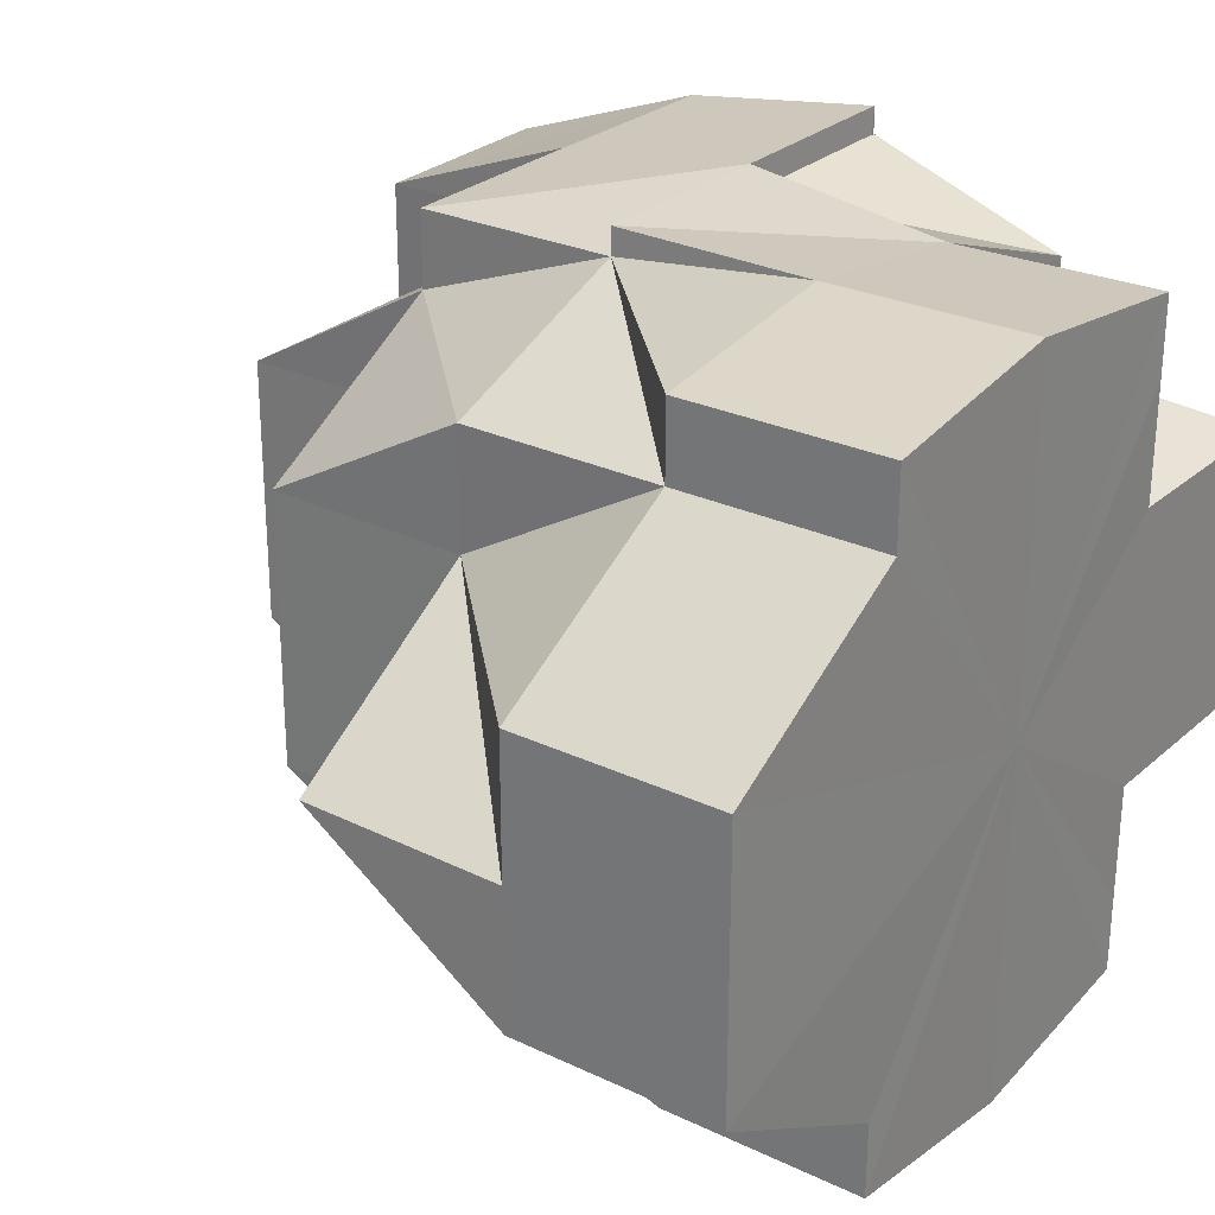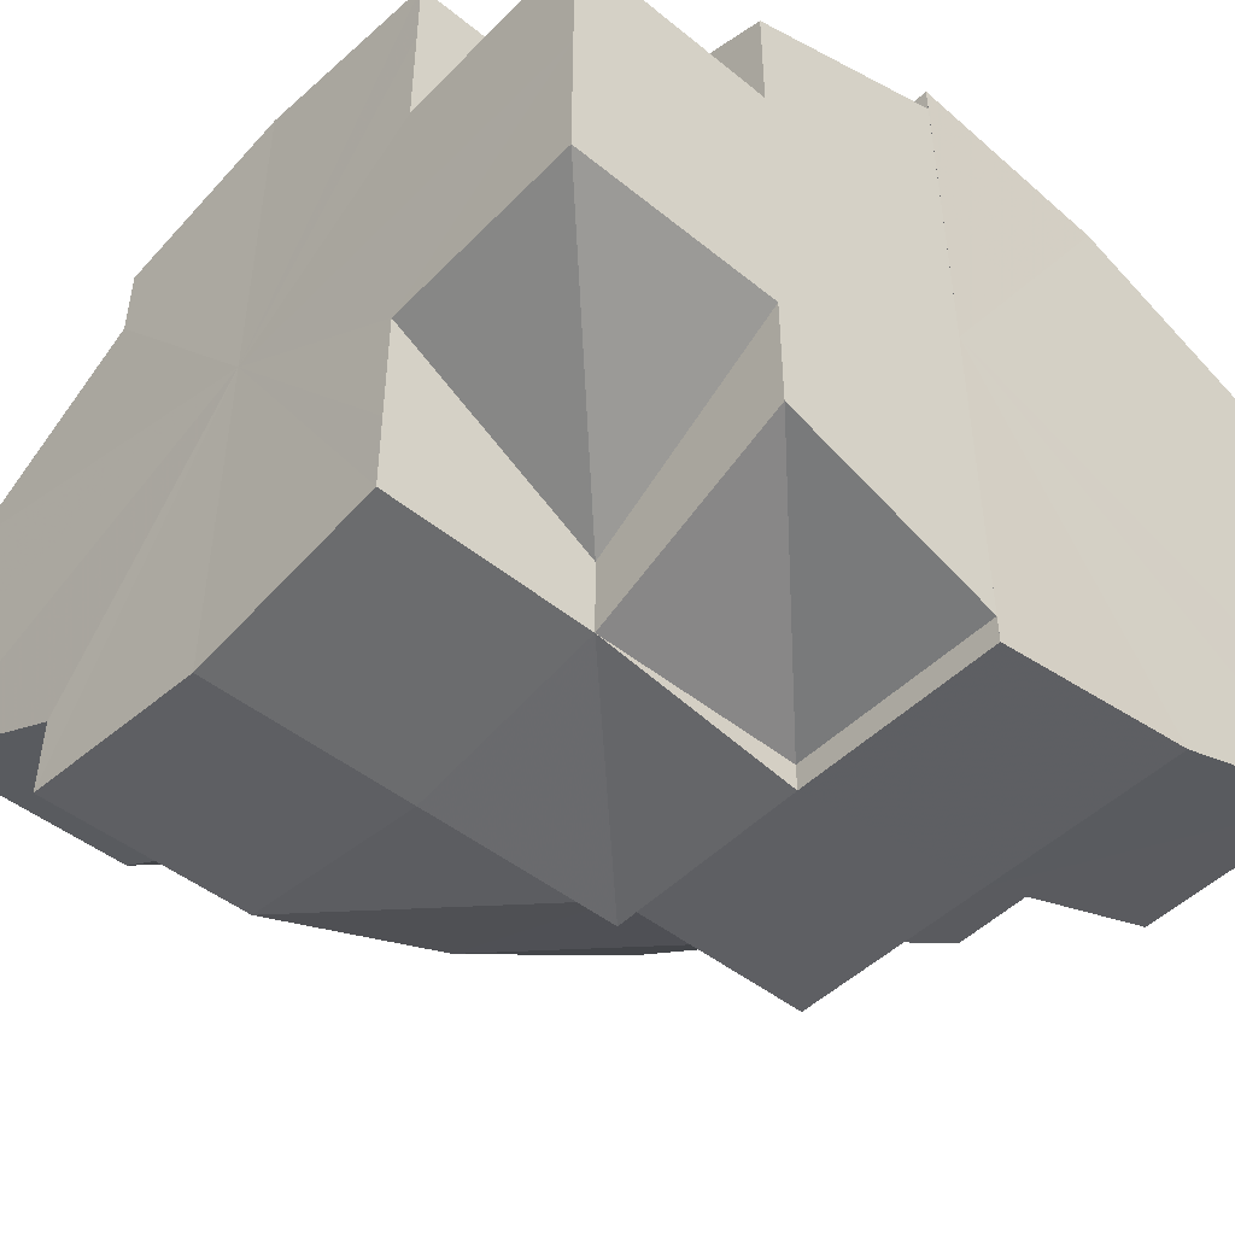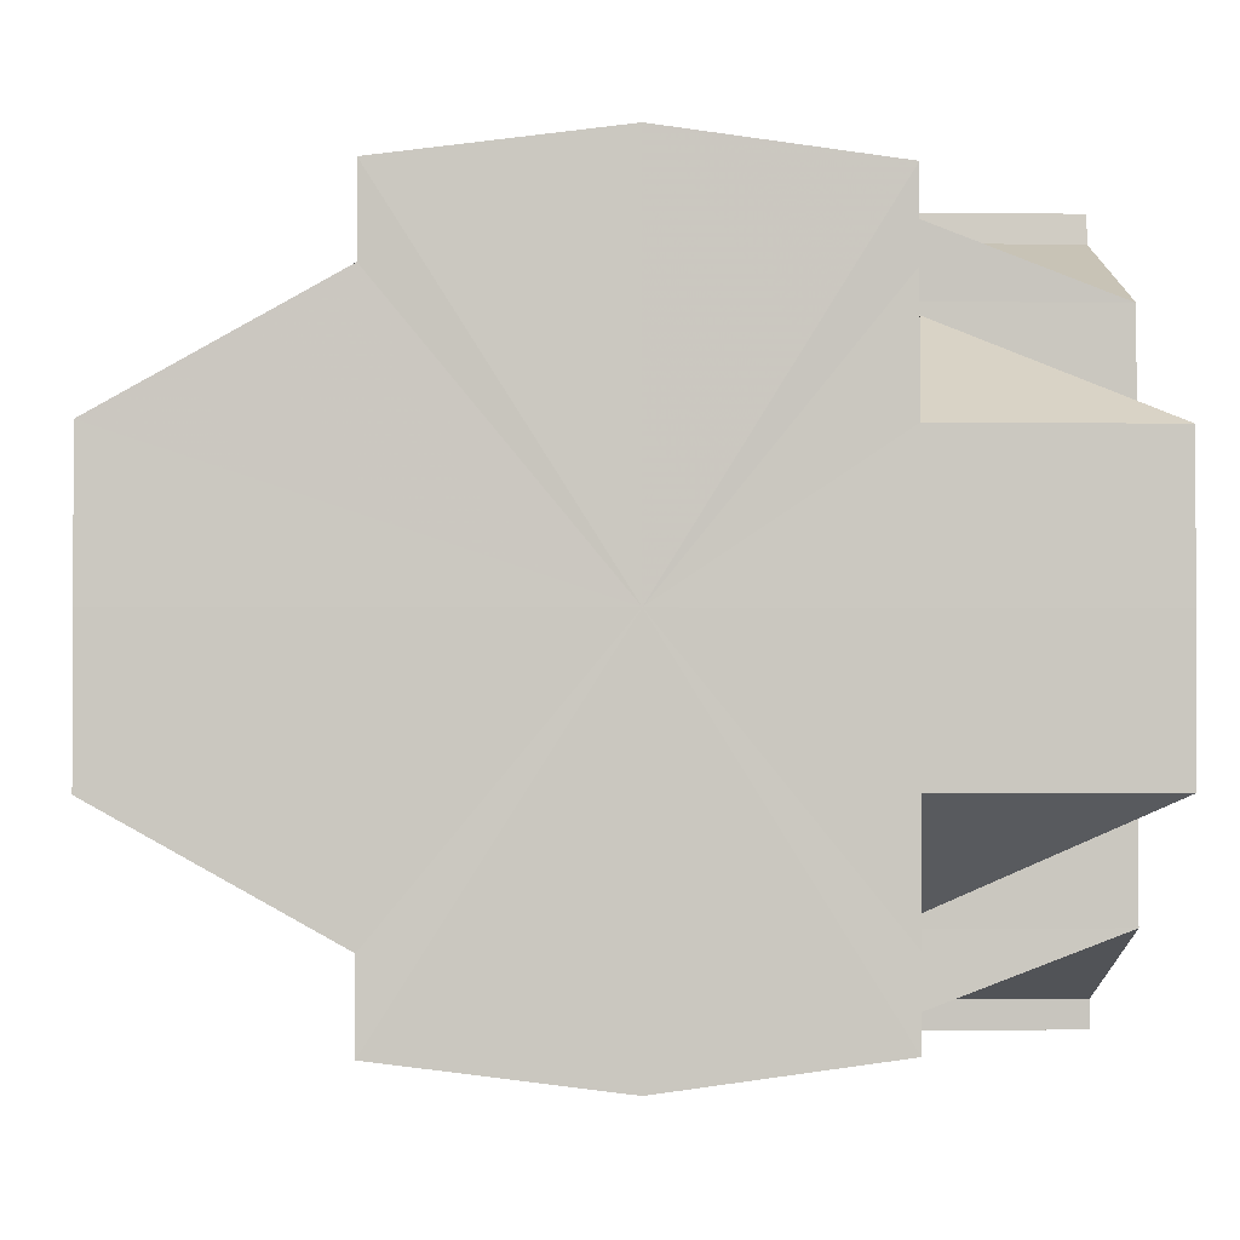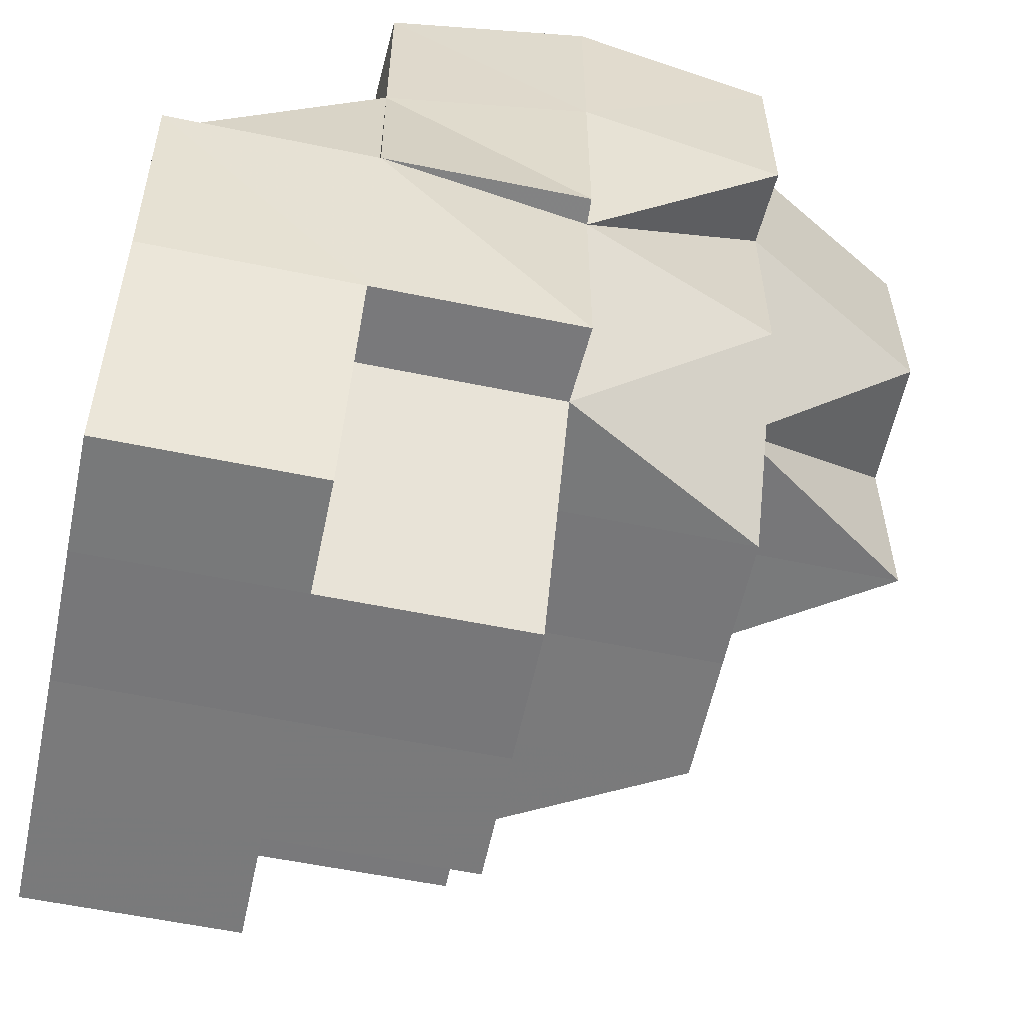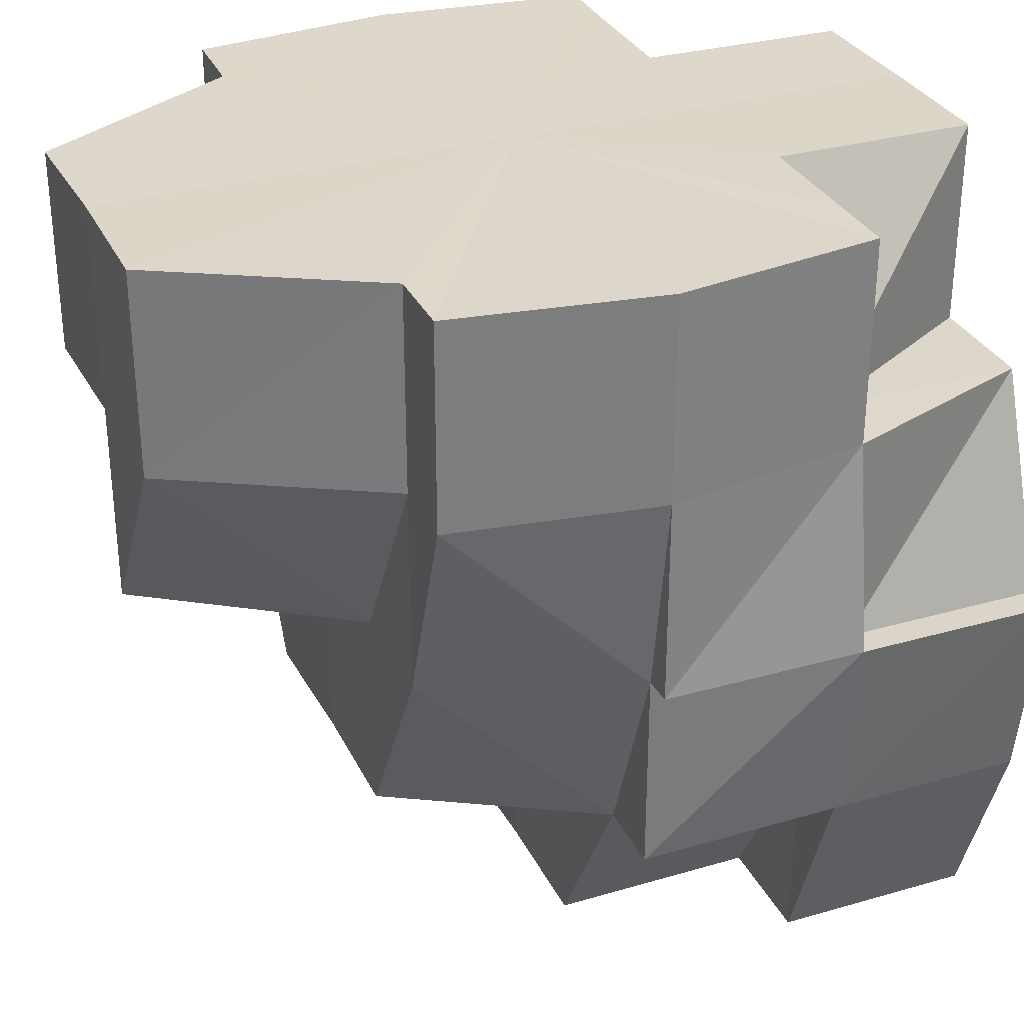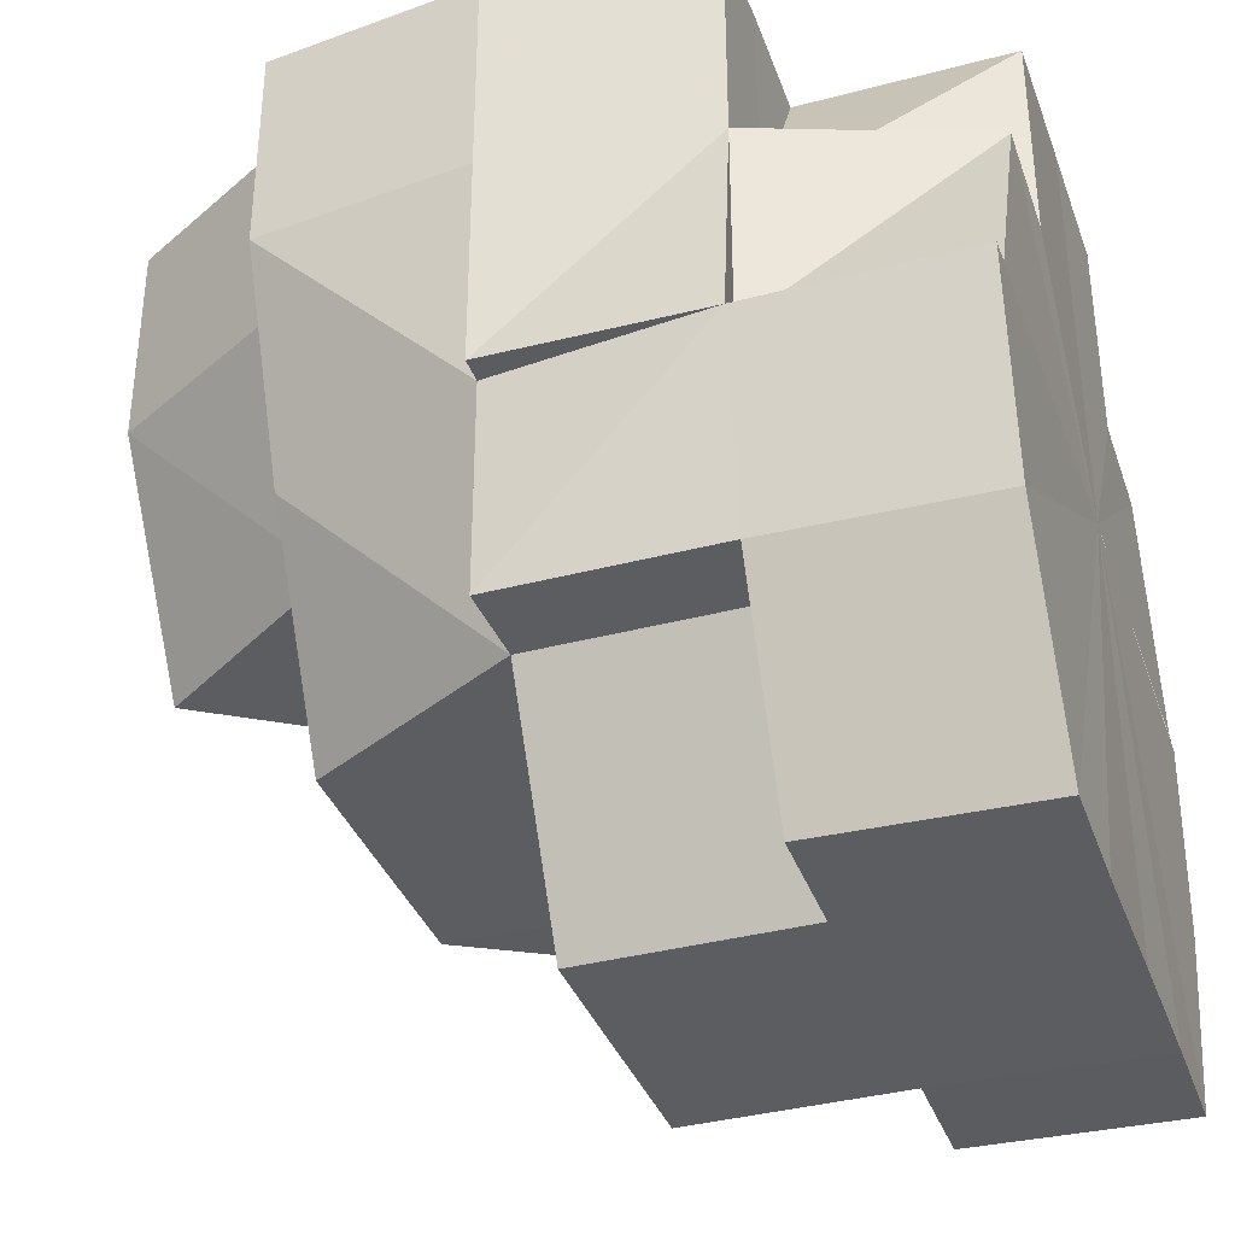
<metadata>
{"format":"obj","ext":"obj","renderer":"f3d","projection":"perspective","resolution":1024,"background":"white","views":[{"elev":27.2,"azim":126.7,"up":"+Z"},{"elev":-47.2,"azim":-131.9,"up":"+Z"},{"elev":-1.3,"azim":177.3,"up":"+Z"},{"elev":-57.8,"azim":-12.1,"up":"+Y"},{"elev":31.0,"azim":157.6,"up":"+Y"},{"elev":-35.8,"azim":-161.4,"up":"+Y"}]}
</metadata>
<code>
o 21273
v 2228 1865 9.191
v 2228 1865 9.191
v 2228 1865 9.198
v 2228 1865 9.198
v 2228 1865 9.204
v 2228 1865 9.204
v 2228 1865 9.208
v 2228 1865 9.208
v 2228 1865 9.209
v 2228 1865 9.209
v 2228 1865 9.209
v 2228 1865 9.208
v 2228 1865 9.208
v 2228 1865 9.208
v 2228 1865 9.209
v 2228 1865 9.204
v 2228 1865 9.208
v 2228 1865 9.198
v 2228 1865 9.204
v 2228 1865 9.185
v 2228 1865 9.185
v 2228 1865 9.179
v 2228 1865 9.179
v 2228 1865 9.179
v 2228 1865 9.185
v 2228 1865 9.175
v 2228 1865 9.175
v 2228 1865 9.174
v 2228 1865 9.174
v 2228 1865 9.174
v 2228 1865 9.175
v 2228 1865 9.175
v 2228 1865 9.174
v 2228 1865 9.175
v 2228 1865 9.175
v 2228 1865 9.191
v 2228 1865 9.179
v 2228 1865 9.185
v 2228 1865 9.191
v 2228 1865 9.198
v 2228 1865 9.204
v 2228 1865 9.208
v 2228 1865 9.209
v 2228 1865 9.209
v 2228 1865 9.208
v 2228 1865 9.208
v 2228 1865 9.208
v 2228 1865 9.204
v 2228 1865 9.198
v 2228 1865 9.179
v 2228 1865 9.175
v 2228 1865 9.185
v 2228 1865 9.175
v 2228 1865 9.175
v 2228 1865 9.179
v 2228 1865 9.175
v 2228 1865 9.185
v 2228 1865 9.179
v 2228 1865 9.179
v 2228 1865 9.175
v 2228 1865 9.185
v 2228 1865 9.185
v 2228 1865 9.185
v 2228 1865 9.179
v 2228 1865 9.179
v 2228 1865 9.175
v 2228 1865 9.174
v 2228 1865 9.174
v 2228 1865 9.175
v 2228 1865 9.174
v 2228 1865 9.175
v 2228 1865 9.175
v 2228 1865 9.185
v 2228 1865 9.179
v 2228 1865 9.175
v 2228 1865 9.185
v 2228 1865 9.191
v 2228 1865 9.191
v 2228 1865 9.185
v 2228 1865 9.175
v 2228 1865 9.191
v 2228 1865 9.185
v 2228 1865 9.185
v 2228 1865 9.198
v 2228 1865 9.204
v 2228 1865 9.208
v 2228 1865 9.204
v 2228 1865 9.198
v 2228 1865 9.204
v 2228 1865 9.198
v 2228 1865 9.208
v 2228 1865 9.204
v 2228 1865 9.204
v 2228 1865 9.198
v 2228 1865 9.208
v 2228 1865 9.208
v 2228 1865 9.208
v 2228 1865 9.204
v 2228 1865 9.204
v 2228 1865 9.198
v 2228 1865 9.208
v 2228 1865 9.208
v 2228 1865 9.208
v 2228 1865 9.204
v 2228 1865 9.209
v 2228 1865 9.208
v 2228 1865 9.209
v 2228 1865 9.209
v 2228 1865 9.208
v 2228 1865 9.209
v 2228 1865 9.208
v 2228 1865 9.209
v 2228 1865 9.208
v 2228 1865 9.208
v 2228 1865 9.209
v 2228 1865 9.204
v 2228 1865 9.198
v 2228 1865 9.204
v 2228 1865 9.191
v 2228 1865 9.198
v 2228 1865 9.198
v 2228 1865 9.185
v 2228 1865 9.191
v 2228 1865 9.179
v 2228 1865 9.191
v 2228 1865 9.185
v 2228 1865 9.191
v 2228 1865 9.198
v 2228 1865 9.175
v 2228 1865 9.198
v 2228 1865 9.185
v 2228 1865 9.191
v 2228 1865 9.174
v 2228 1865 9.175
v 2228 1865 9.175
v 2228 1865 9.174
v 2228 1865 9.174
v 2228 1865 9.175
v 2228 1865 9.174
v 2228 1865 9.175
v 2228 1865 9.185
v 2228 1865 9.191
v 2228 1865 9.191
v 2228 1865 9.198
v 2228 1865 9.185
v 2228 1865 9.185
v 2228 1865 9.191
v 2228 1865 9.191
v 2228 1865 9.198
v 2228 1865 9.179
v 2228 1865 9.179
v 2228 1865 9.175
v 2228 1865 9.179
v 2228 1865 9.175
v 2228 1865 9.185
v 2228 1865 9.179
v 2228 1865 9.175
v 2228 1865 9.179
v 2228 1865 9.185
v 2228 1865 9.179
v 2228 1865 9.185
v 2228 1865 9.191
v 2228 1865 9.175
v 2228 1865 9.175
v 2228 1865 9.191
v 2228 1865 9.198
v 2228 1865 9.185
v 2228 1865 9.191
v 2228 1865 9.198
v 2228 1865 9.198
v 2228 1865 9.204
v 2228 1865 9.208
v 2228 1865 9.208
v 2228 1865 9.204
v 2228 1865 9.204
v 2228 1865 9.208
v 2228 1865 9.208
v 2228 1865 9.208
v 2228 1865 9.209
v 2228 1865 9.204
v 2228 1865 9.208
v 2228 1865 9.198
v 2228 1865 9.198
v 2228 1865 9.191
v 2228 1865 9.198
v 2228 1865 9.185
v 2228 1865 9.191
v 2228 1865 9.179
v 2228 1865 9.185
v 2228 1865 9.185
v 2228 1865 9.191
v 2228 1865 9.191
v 2228 1865 9.198
v 2228 1865 9.198
v 2228 1865 9.204
v 2228 1865 9.185
v 2228 1865 9.191
v 2228 1865 9.198
v 2228 1865 9.198
v 2228 1865 9.198
v 2228 1865 9.191
v 2228 1865 9.198
v 2228 1865 9.204
v 2228 1865 9.204
v 2228 1865 9.208
v 2228 1865 9.208
v 2228 1865 9.191
v 2228 1865 9.185
v 2228 1865 9.175
v 2228 1865 9.179
v 2228 1865 9.179
v 2228 1865 9.185
v 2228 1865 9.185
v 2228 1865 9.175
v 2228 1865 9.179
v 2228 1865 9.198
v 2228 1865 9.204
v 2228 1865 9.204
v 2228 1865 9.204
v 2228 1865 9.208
v 2228 1865 9.175
v 2228 1865 9.174
v 2228 1865 9.174
v 2228 1865 9.175
v 2228 1865 9.175
v 2228 1865 9.179
v 2228 1865 9.179
v 2228 1865 9.179
v 2228 1865 9.185
v 2228 1865 9.208
v 2228 1865 9.209
v 2228 1865 9.209
v 2228 1865 9.209
v 2228 1865 9.209
v 2228 1865 9.174
v 2228 1865 9.174
v 2228 1865 9.175
v 2228 1865 9.174
v 2228 1865 9.174
v 2228 1865 9.198
v 2228 1865 9.191
v 2228 1865 9.191
v 2228 1865 9.198
v 2228 1865 9.191
v 2228 1865 9.198
v 2228 1865 9.198
v 2228 1865 9.191
v 2228 1865 9.208
v 2228 1865 9.208
v 2228 1865 9.204
f 1 2 3
f 3 4 5
f 5 6 7
f 7 8 9
f 8 10 11
f 12 13 10
f 14 12 15
f 16 14 17
f 18 16 19
f 20 21 1
f 22 23 20
f 24 25 21
f 26 27 22
f 28 27 26
f 29 30 27
f 30 31 32
f 33 32 34
f 29 35 36
f 35 37 36
f 37 38 36
f 38 39 36
f 39 40 36
f 40 41 36
f 41 42 36
f 42 43 36
f 43 44 45
f 44 46 45
f 47 48 36
f 48 49 36
f 50 51 36
f 52 50 36
f 50 53 54
f 55 54 56
f 57 58 55
f 55 59 60
f 61 62 59
f 63 61 64
f 64 65 66
f 66 67 68
f 69 70 67
f 71 72 68
f 73 74 64
f 74 75 72
f 76 74 77
f 78 76 79
f 74 80 77
f 81 76 77
f 81 82 83
f 84 81 77
f 85 84 77
f 86 85 77
f 87 84 88
f 89 88 90
f 91 87 92
f 92 93 94
f 95 96 92
f 96 97 98
f 89 99 100
f 101 102 99
f 103 104 89
f 105 101 106
f 105 107 103
f 107 108 109
f 110 111 97
f 110 112 111
f 113 114 110
f 114 115 110
f 114 115 77
f 115 86 77
f 116 114 77
f 117 116 77
f 117 116 118
f 119 117 77
f 119 117 120
f 120 121 118
f 122 119 77
f 122 119 123
f 124 122 77
f 123 125 120
f 124 122 126
f 127 123 128
f 129 124 77
f 123 120 130
f 130 120 118
f 126 131 123
f 126 123 132
f 133 129 77
f 80 133 77
f 133 134 135
f 80 133 136
f 53 80 136
f 136 137 138
f 139 138 140
f 141 132 142
f 142 143 144
f 145 126 132
f 146 145 147
f 147 148 149
f 150 126 145
f 150 151 126
f 152 129 150
f 129 124 150
f 153 150 145
f 138 150 153
f 154 138 153
f 153 145 155
f 154 153 156
f 156 153 155
f 157 156 158
f 158 156 159
f 160 155 161
f 161 155 162
f 163 164 160
f 162 165 166
f 167 168 165
f 168 169 170
f 166 170 171
f 171 172 173
f 170 130 174
f 170 174 175
f 130 118 174
f 175 174 176
f 174 118 176
f 118 177 176
f 178 177 179
f 180 175 181
f 182 183 180
f 184 185 183
f 186 184 187
f 188 186 189
f 189 190 191
f 191 192 193
f 193 194 195
f 196 197 192
f 197 198 199
f 2 187 4
f 2 4 200
f 201 202 4
f 25 201 2
f 202 203 204
f 203 205 206
f 21 2 207
f 21 208 2
f 209 210 211
f 210 212 213
f 209 214 215
f 216 217 218
f 218 219 220
f 221 222 223
f 221 224 222
f 225 226 227
f 227 228 229
f 230 231 232
f 230 233 234
f 235 236 237
f 238 239 237
f 240 241 242
f 242 241 83
f 242 83 36
f 240 242 36
f 240 243 244
f 245 246 247
f 118 248 249
f 118 250 248

</code>
